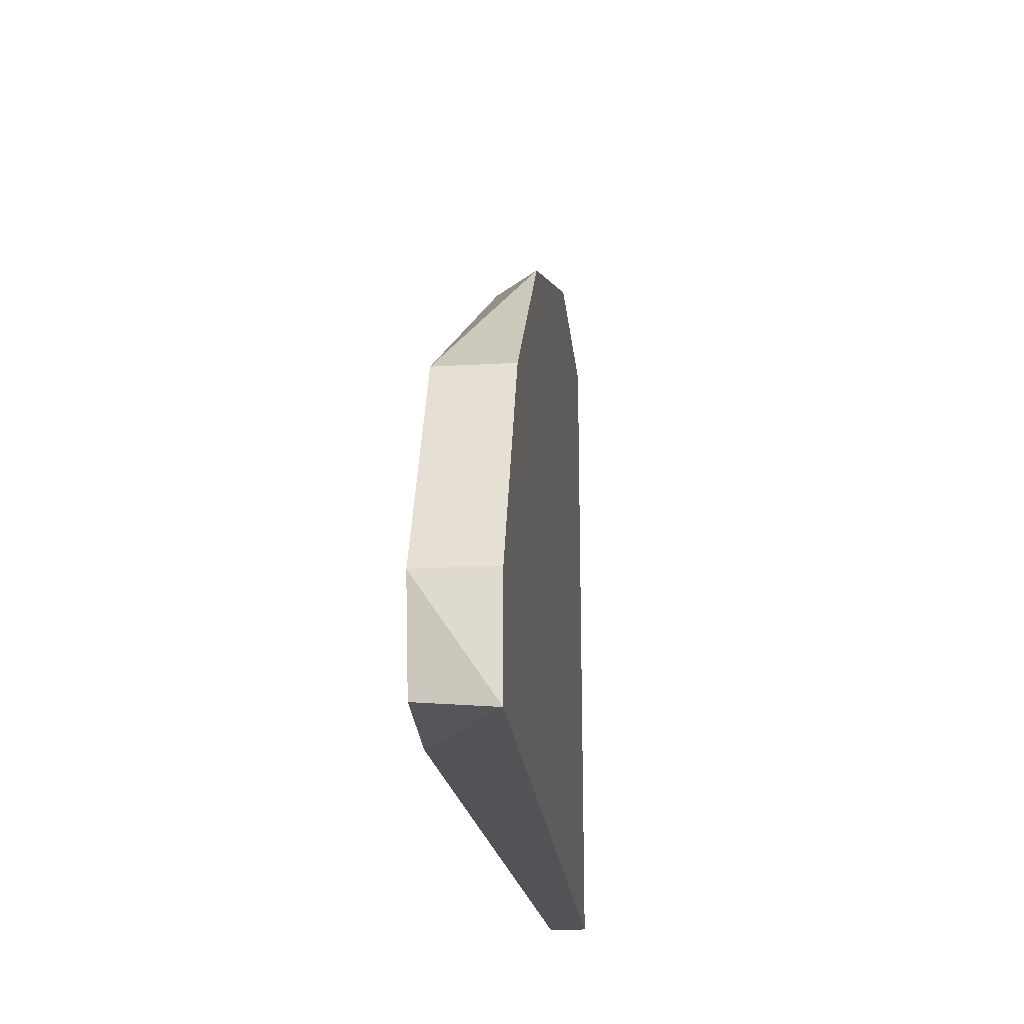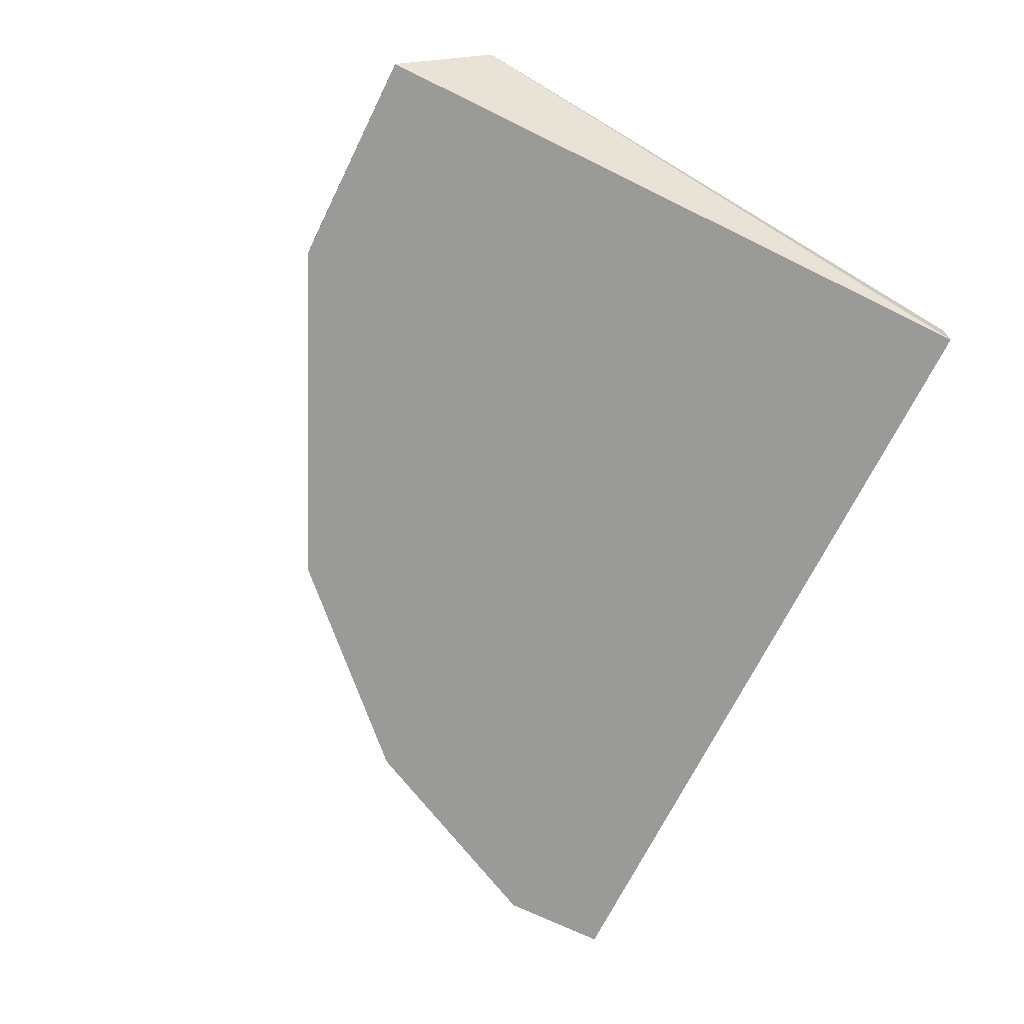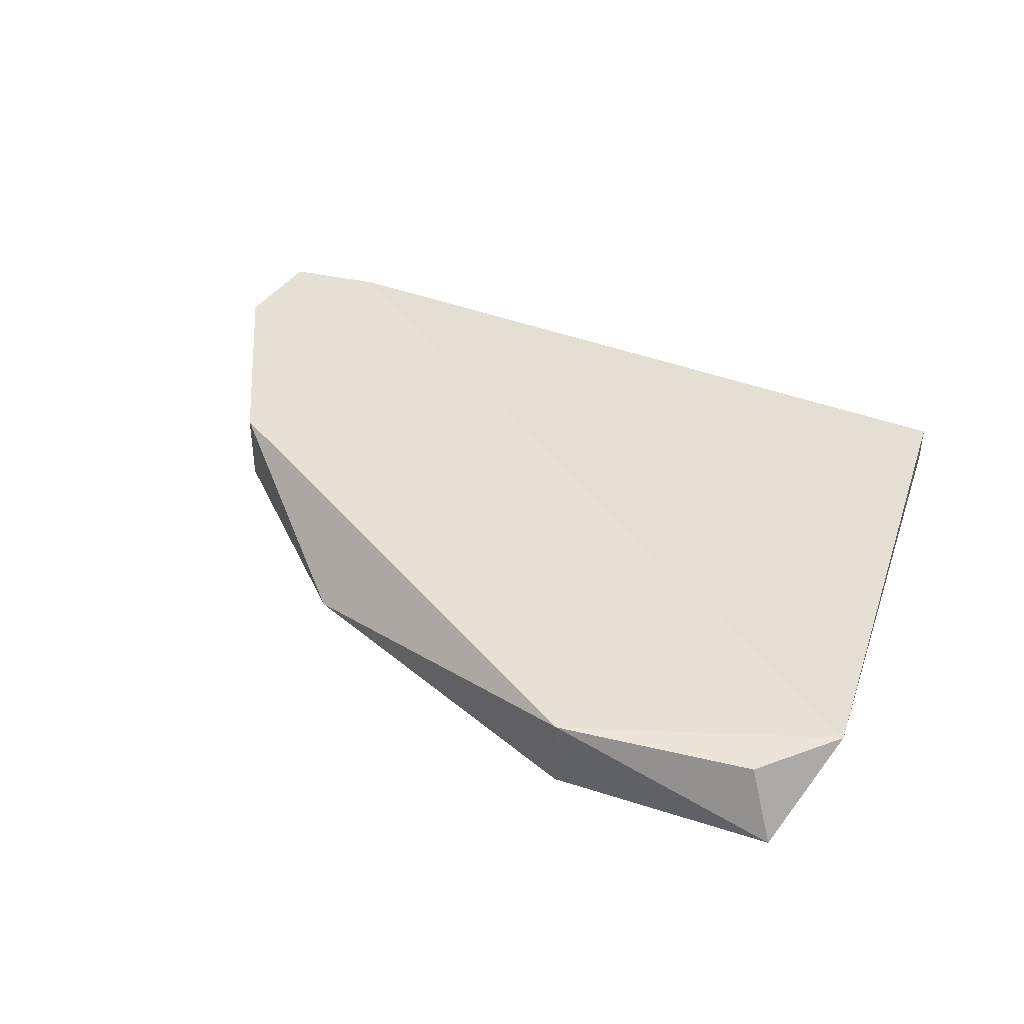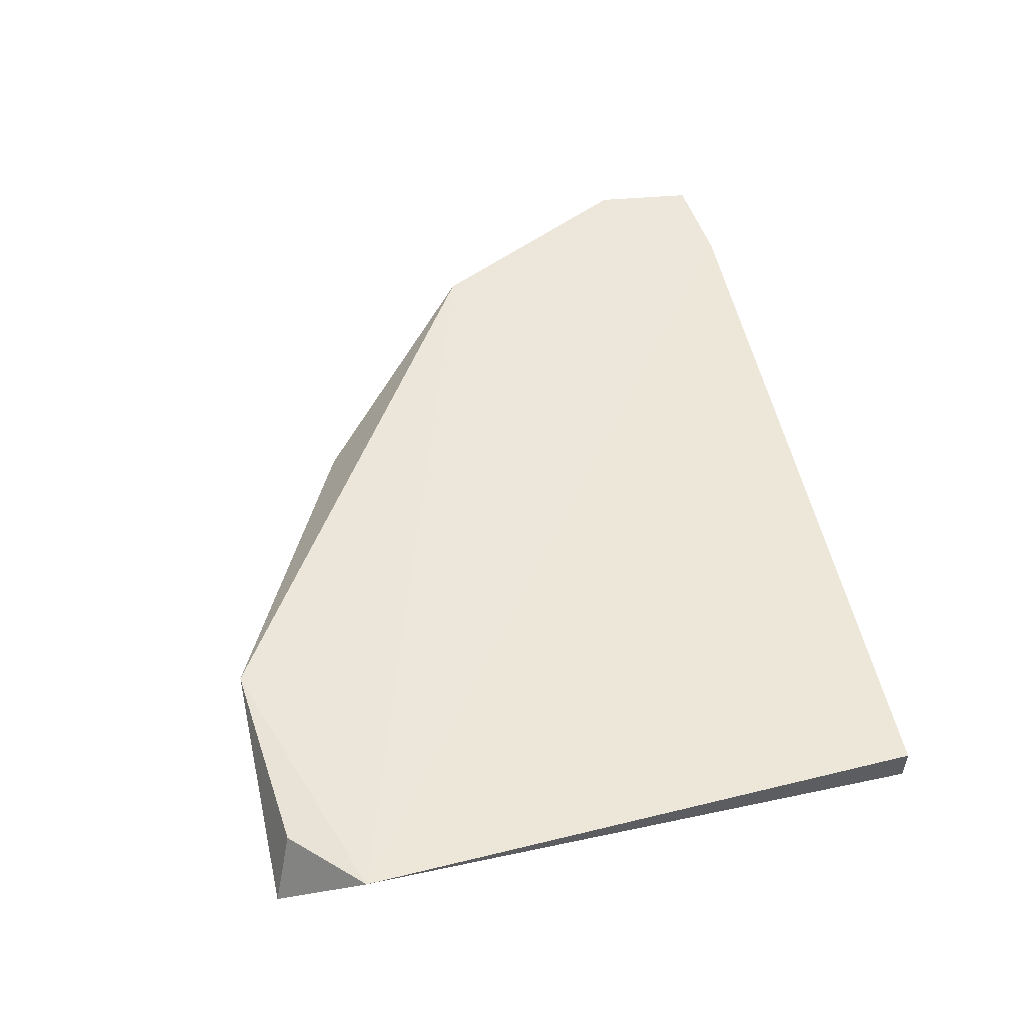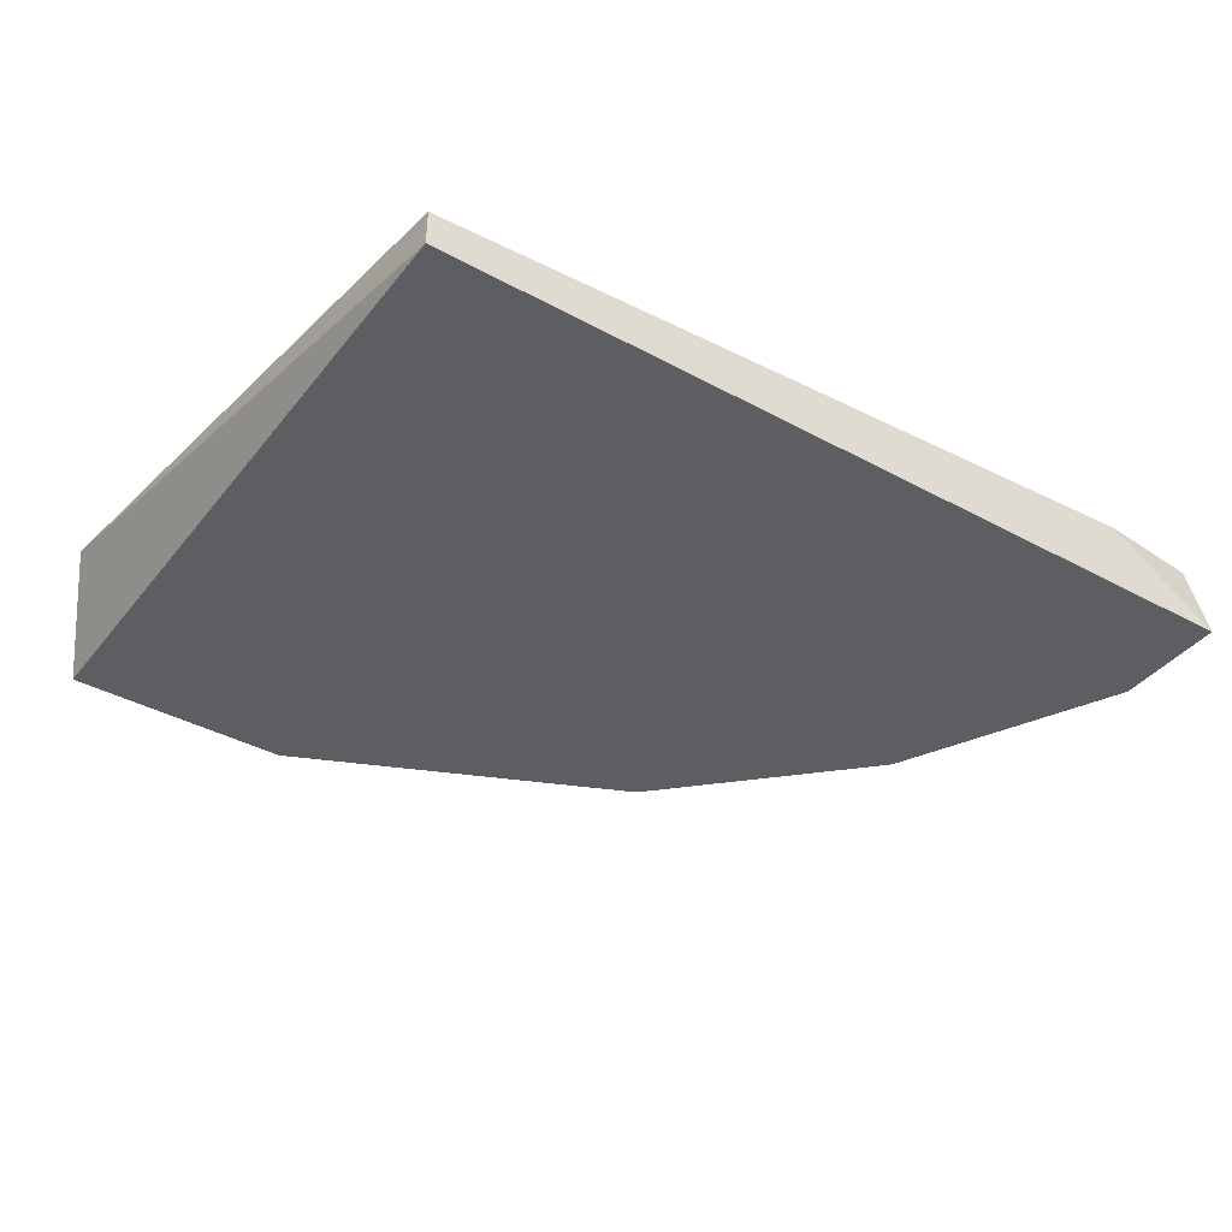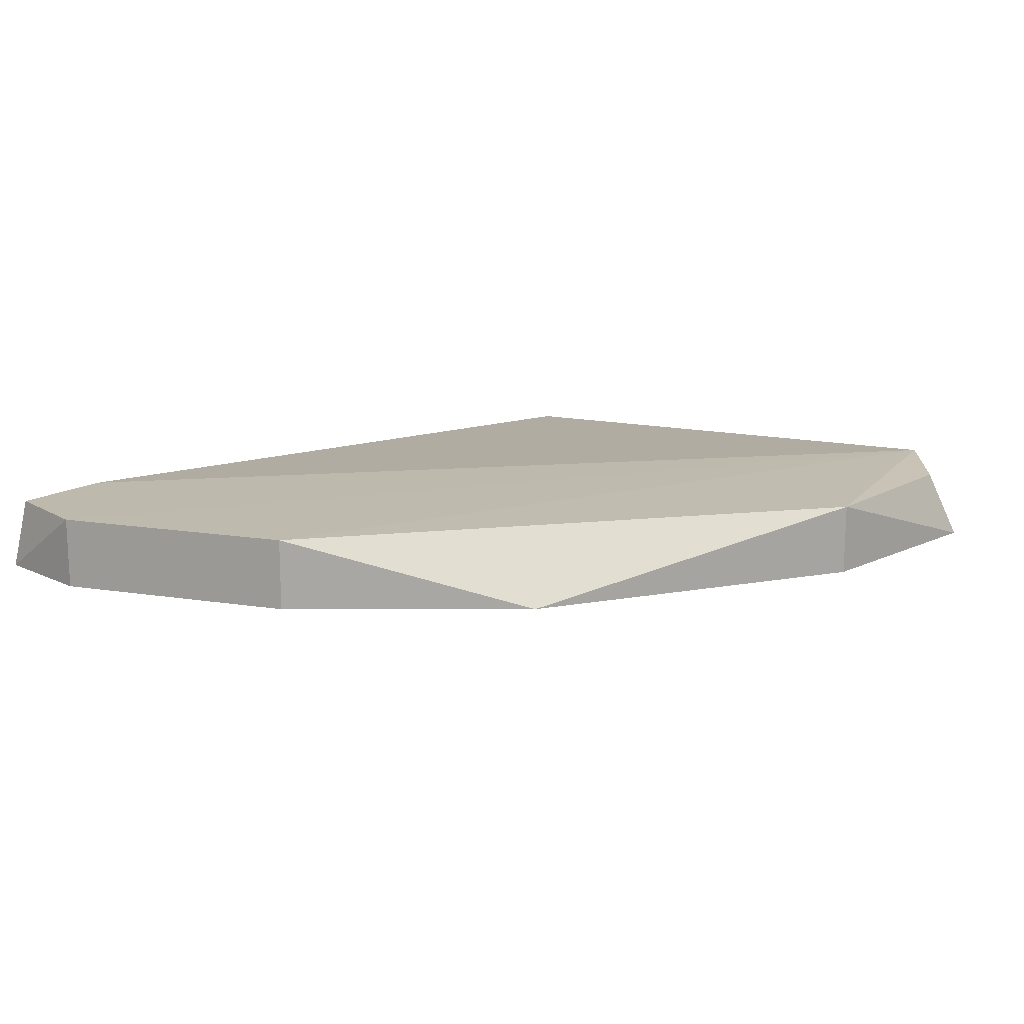
<metadata>
{"format":"obj","ext":"obj","renderer":"f3d","projection":"perspective","resolution":1024,"background":"white","views":[{"elev":-21.7,"azim":-84.2,"up":"+Z"},{"elev":-69.2,"azim":63.8,"up":"+Y"},{"elev":39.2,"azim":22.1,"up":"+Y"},{"elev":51.9,"azim":77.4,"up":"+Y"},{"elev":-39.2,"azim":145.8,"up":"+Y"},{"elev":15.3,"azim":-45.0,"up":"+Y"}]}
</metadata>
<code>
v -0.352 -0.2374 0.06219
v -0.352 -0.2374 0.09627
v -0.0909 -0.2374 0.2666
v -0.0909 -0.226 0.06219
v -0.3482 -0.215 0.06517
v -0.07759 -0.2135 0.2394
v -0.0909 -0.2374 0.06219
v -0.2612 -0.2374 0.2212
v -0.3179 -0.2147 0.1644
v -0.159 -0.2147 0.2666
v -0.3179 -0.2147 0.06219
v -0.159 -0.2374 0.2666
v -0.3179 -0.2374 0.1644
v -0.352 -0.2147 0.09627
v -0.09912 -0.2154 0.2602
f 6 10 15
f 2 1 3
f 3 1 7
f 1 4 7
f 6 3 7
f 4 6 7
f 2 3 8
f 9 8 10
f 6 9 10
f 4 1 11
f 1 5 11
f 6 4 11
f 8 3 12
f 10 8 12
f 3 10 12
f 2 8 13
f 9 2 13
f 8 9 13
f 1 2 14
f 5 1 14
f 2 9 14
f 9 6 14
f 11 5 14
f 6 11 14
f 3 6 15
f 10 3 15

</code>
